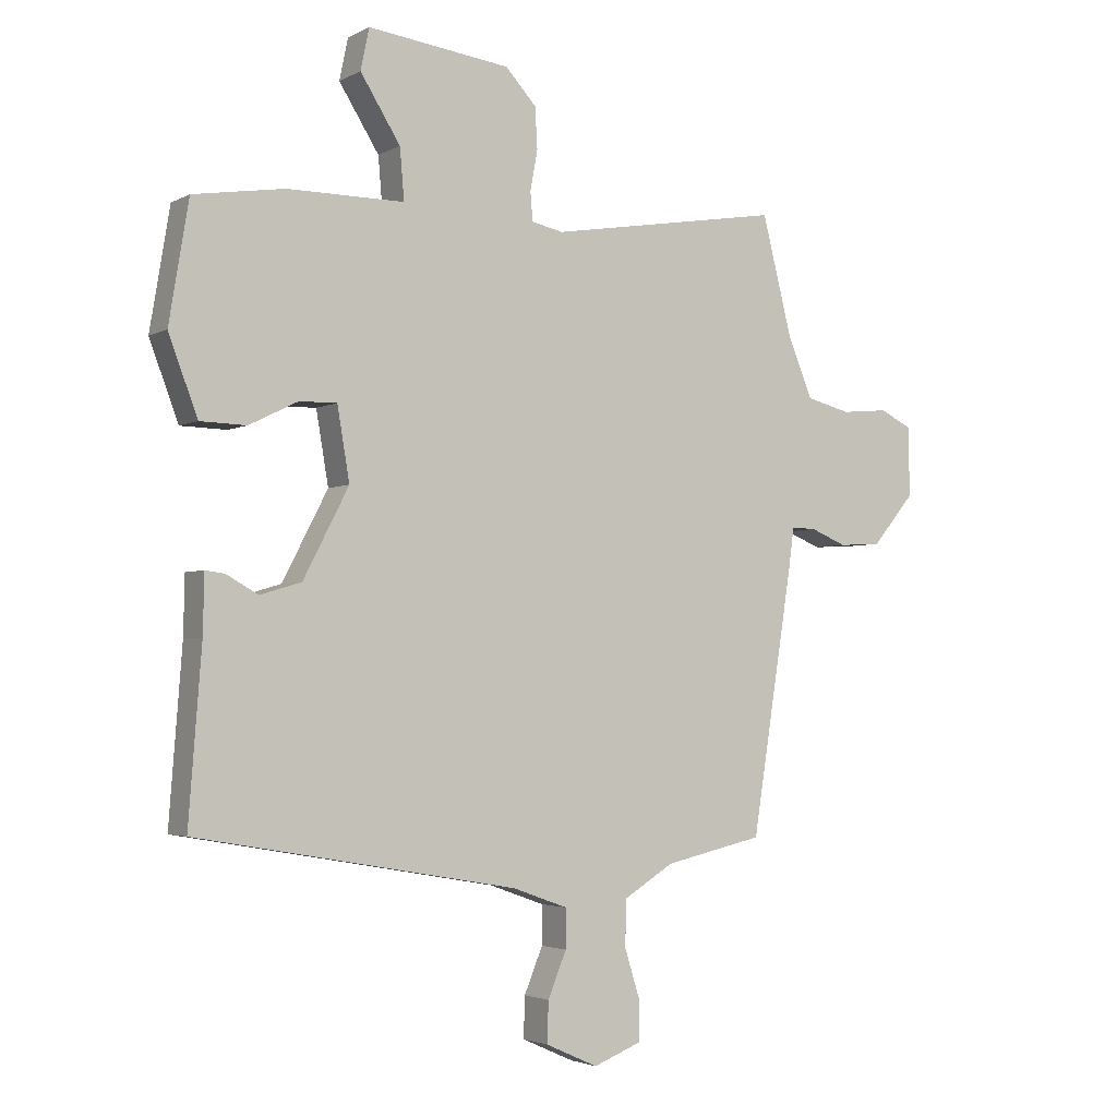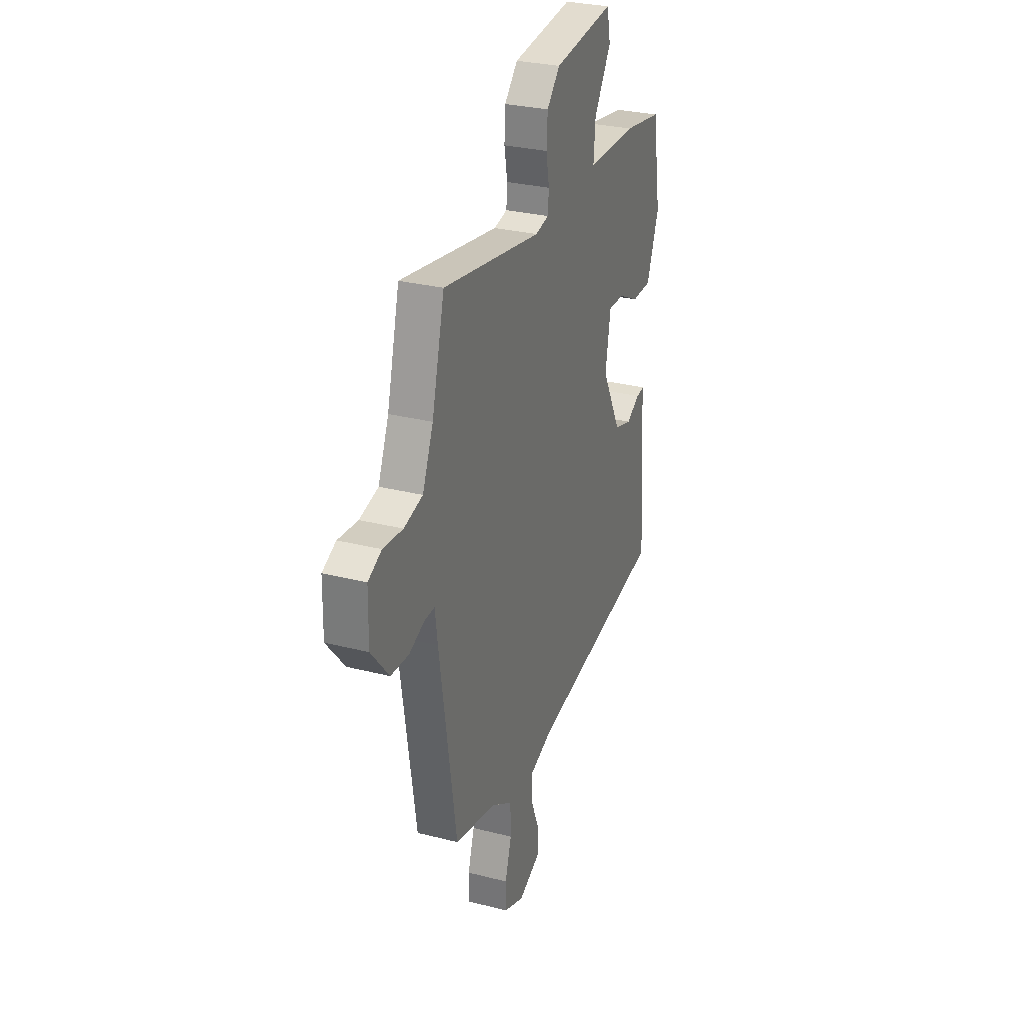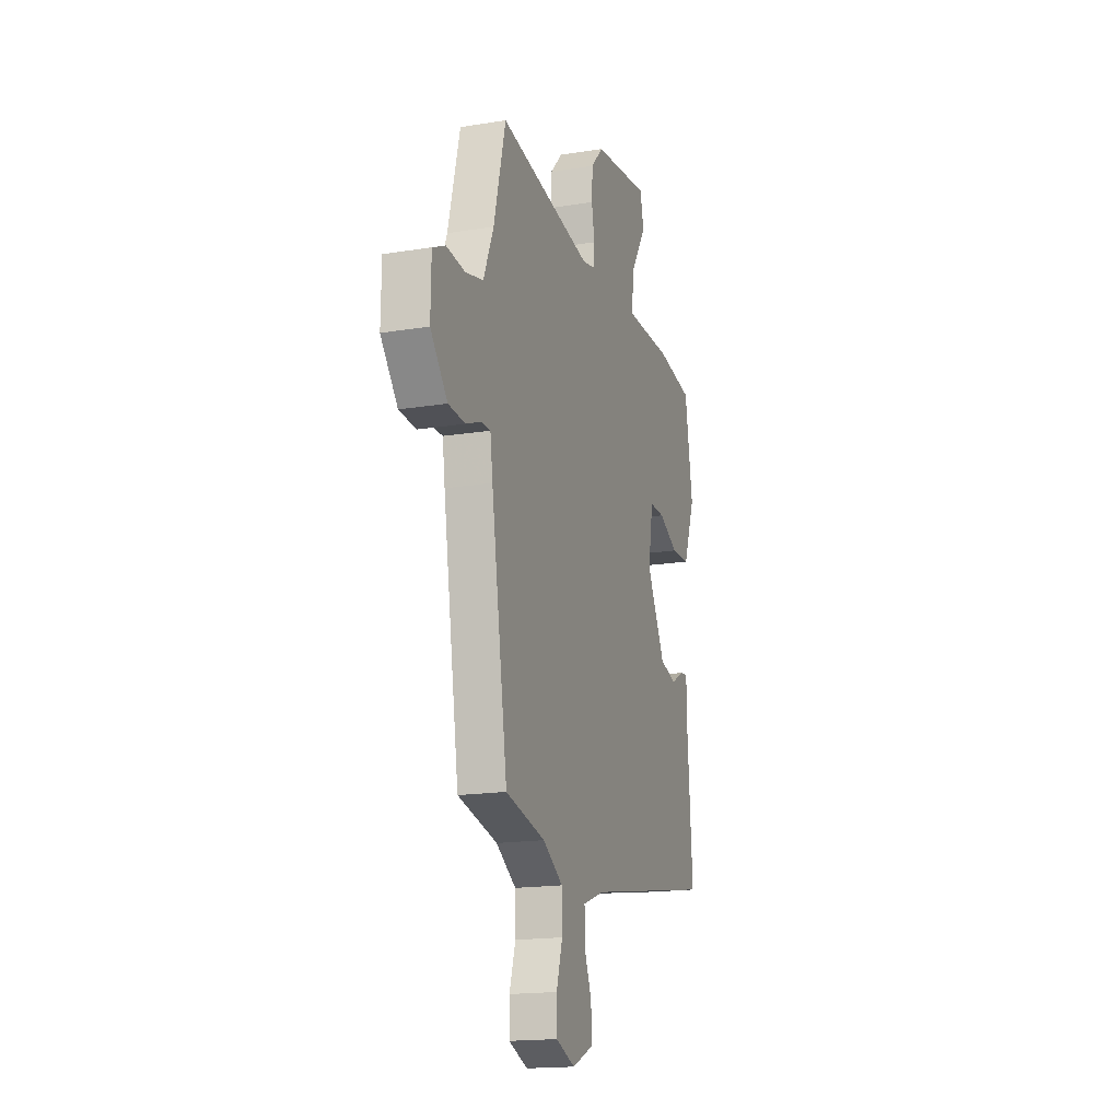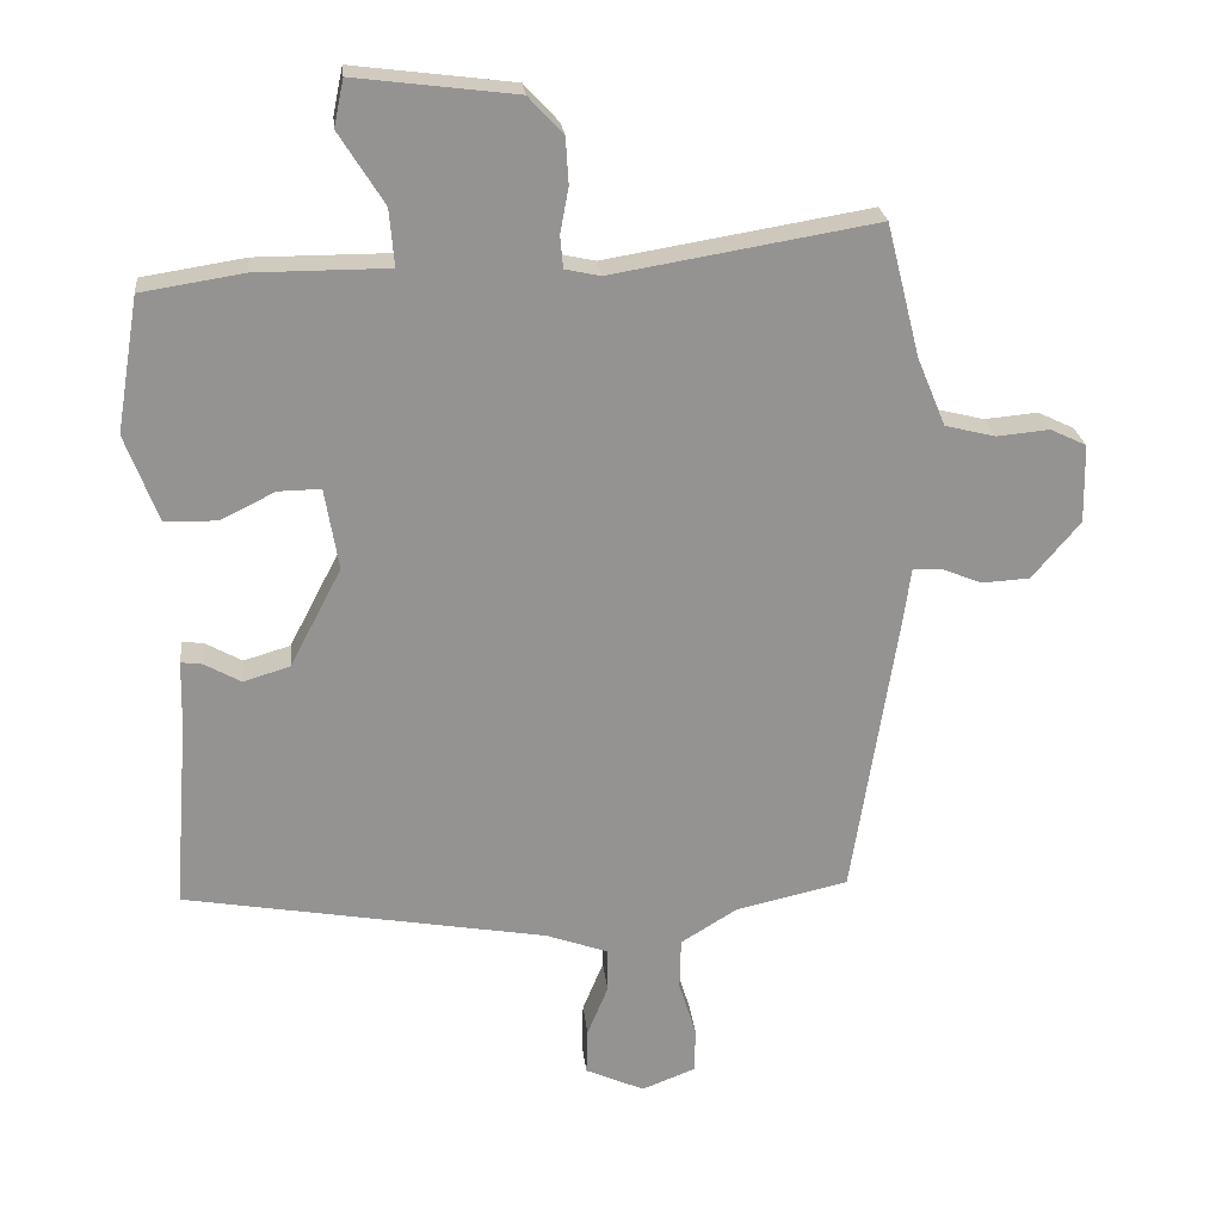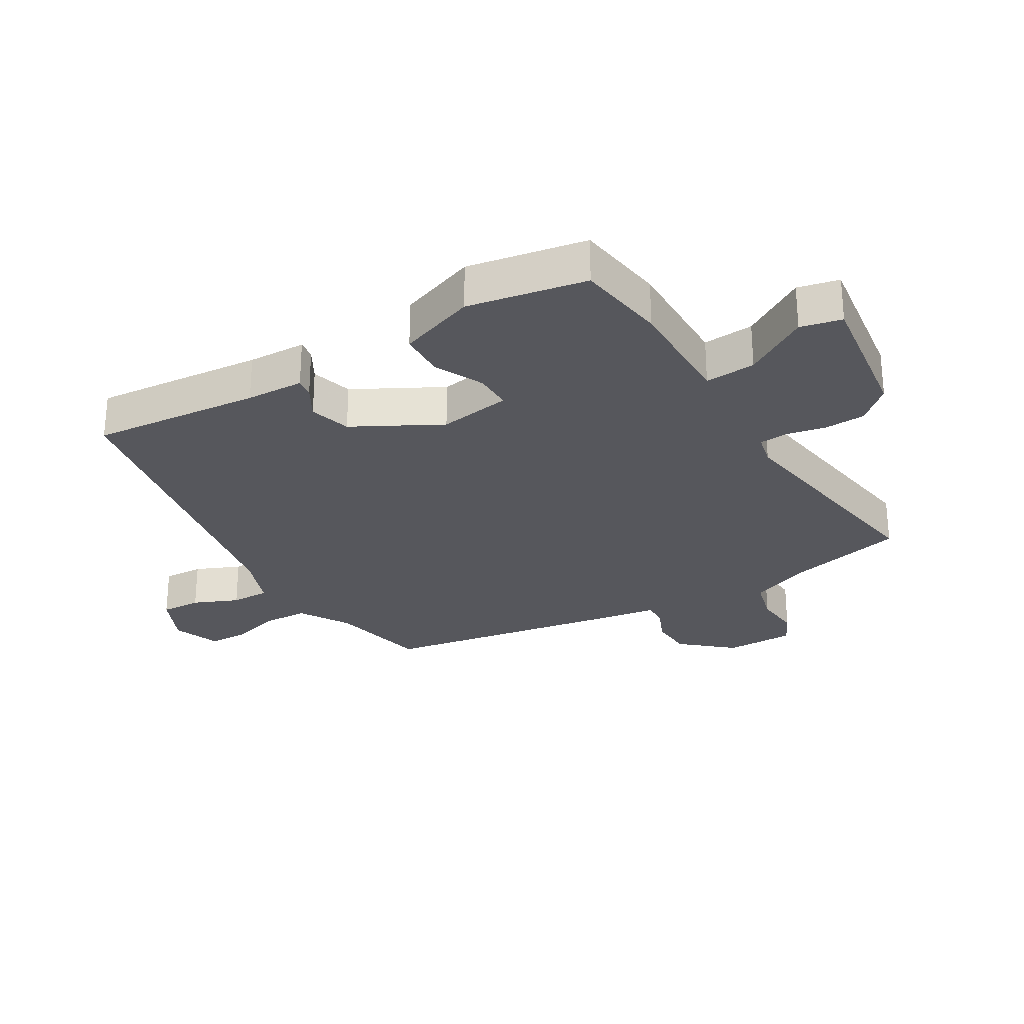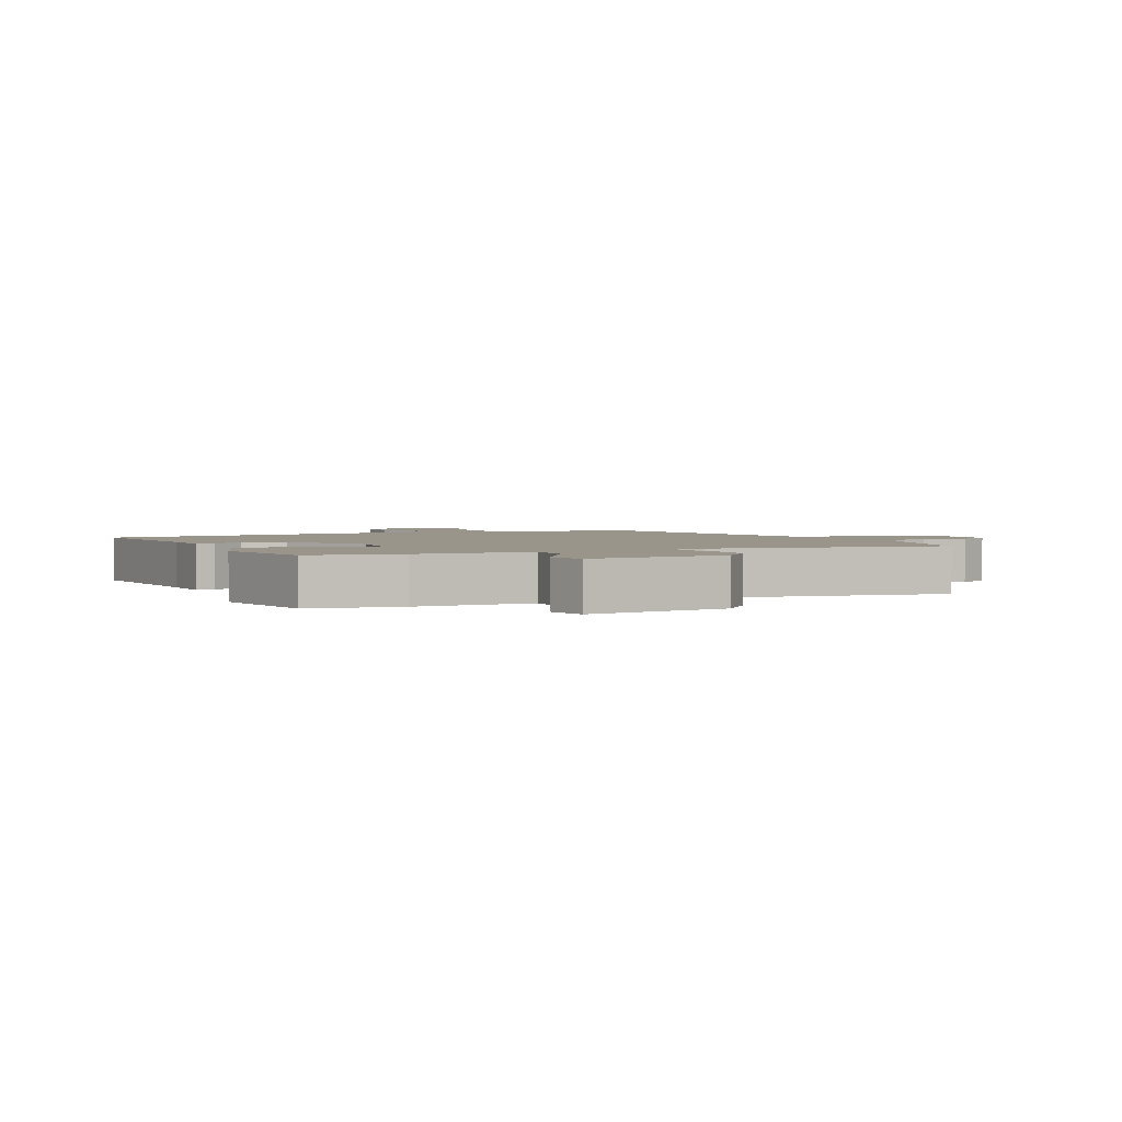
<metadata>
{"format":"obj","ext":"obj","renderer":"f3d","projection":"perspective","resolution":1024,"background":"white","views":[{"elev":-3.1,"azim":-31.0,"up":"+Z"},{"elev":29.0,"azim":110.9,"up":"+Z"},{"elev":-17.3,"azim":108.0,"up":"+Z"},{"elev":23.6,"azim":-6.0,"up":"+Z"},{"elev":-27.6,"azim":-59.9,"up":"+Y"},{"elev":2.2,"azim":-26.0,"up":"+Y"}]}
</metadata>
<code>
v -0.508 0.07 -0.448
v -0.487 0.07 -0.173
v -0.485 0.07 -0.079
v -0.454 0.07 -0.083
v -0.402 0.07 -0.112
v -0.335 0.07 -0.092
v -0.261 0.07 0.05
v -0.281 0.07 0.167
v -0.342 0.07 0.166
v -0.421 0.07 0.127
v -0.496 0.07 0.129
v -0.543 0.07 0.254
v -0.511 0.07 0.447
v -0.364 0.07 0.47
v -0.174 0.07 0.47
v -0.181 0.07 0.552
v -0.246 0.07 0.655
v -0.232 0.07 0.722
v -0.001 0.07 0.693
v 0.049 0.07 0.639
v 0.053 0.07 0.573
v 0.041 0.07 0.508
v 0.045 0.07 0.462
v 0.096 0.07 0.451
v 0.475 0.07 0.514
v 0.523 0.07 0.324
v 0.564 0.07 0.225
v 0.636 0.07 0.207
v 0.712 0.07 0.214
v 0.764 0.07 0.189
v 0.766 0.07 0.076
v 0.697 0.07 -0.006
v 0.628 0.07 -0.01
v 0.569 0.07 0.014
v 0.529 0.07 0.015
v 0.519 0.07 -0.058
v 0.453 0.07 -0.476
v 0.292 0.07 -0.512
v 0.211 0.07 -0.562
v 0.209 0.07 -0.636
v 0.234 0.07 -0.716
v 0.233 0.07 -0.781
v 0.156 0.07 -0.811
v 0.071 0.07 -0.773
v 0.073 0.07 -0.707
v 0.103 0.07 -0.634
v 0.103 0.07 -0.571
v 0.014 0.07 -0.539
v -0.508 0 -0.448
v -0.487 0 -0.173
v -0.485 0 -0.079
v -0.454 0 -0.083
v -0.402 0 -0.112
v -0.335 0 -0.092
v -0.261 0 0.05
v -0.281 0 0.167
v -0.342 0 0.166
v -0.421 0 0.127
v -0.496 0 0.129
v -0.543 0 0.254
v -0.511 0 0.447
v -0.364 0 0.47
v -0.174 0 0.47
v -0.181 0 0.552
v -0.246 0 0.655
v -0.232 0 0.722
v -0.001 0 0.693
v 0.049 0 0.639
v 0.053 0 0.573
v 0.041 0 0.508
v 0.045 0 0.462
v 0.096 0 0.451
v 0.475 0 0.514
v 0.523 0 0.324
v 0.564 0 0.225
v 0.636 0 0.207
v 0.712 0 0.214
v 0.764 0 0.189
v 0.766 0 0.076
v 0.697 0 -0.006
v 0.628 0 -0.01
v 0.569 0 0.014
v 0.529 0 0.015
v 0.519 0 -0.058
v 0.453 0 -0.476
v 0.292 0 -0.512
v 0.211 0 -0.562
v 0.209 0 -0.636
v 0.234 0 -0.716
v 0.233 0 -0.781
v 0.156 0 -0.811
v 0.071 0 -0.773
v 0.073 0 -0.707
v 0.103 0 -0.634
v 0.103 0 -0.571
v 0.014 0 -0.539
f 44 45 46
f 43 44 46
f 42 43 46
f 41 42 46
f 40 41 46
f 39 40 46 47
f 38 39 47 48
f 48 1 2
f 38 48 2
f 37 38 2
f 36 37 2
f 35 36 2
f 32 33 34
f 31 32 34
f 30 31 34
f 29 30 34
f 28 29 34
f 27 28 34 35
f 24 25 26
f 26 27 35
f 24 26 35
f 23 24 35
f 20 21 22
f 19 20 22
f 18 19 22
f 17 18 22
f 16 17 22
f 15 16 22 23
f 14 15 23
f 13 14 23
f 12 13 23
f 11 12 23
f 10 11 23
f 9 10 23
f 8 9 23
f 7 8 23 35
f 2 3 4 5
f 2 5 6
f 35 2 6
f 6 7 35
f 94 93 92
f 94 92 91
f 94 91 90
f 94 90 89
f 94 89 88
f 95 94 88 87
f 96 95 87 86
f 50 49 96
f 50 96 86
f 50 86 85
f 50 85 84
f 50 84 83
f 82 81 80
f 82 80 79
f 82 79 78
f 82 78 77
f 82 77 76
f 83 82 76 75
f 74 73 72
f 83 75 74
f 83 74 72
f 83 72 71
f 70 69 68
f 70 68 67
f 70 67 66
f 70 66 65
f 70 65 64
f 71 70 64 63
f 71 63 62
f 71 62 61
f 71 61 60
f 71 60 59
f 71 59 58
f 71 58 57
f 71 57 56
f 83 71 56 55
f 53 52 51 50
f 54 53 50
f 54 50 83
f 83 55 54
f 1 49 50 2
f 2 50 51 3
f 3 51 52 4
f 4 52 53 5
f 5 53 54 6
f 6 54 55 7
f 7 55 56 8
f 8 56 57 9
f 9 57 58 10
f 10 58 59 11
f 11 59 60 12
f 12 60 61 13
f 13 61 62 14
f 14 62 63 15
f 15 63 64 16
f 16 64 65 17
f 17 65 66 18
f 18 66 67 19
f 19 67 68 20
f 20 68 69 21
f 21 69 70 22
f 22 70 71 23
f 23 71 72 24
f 24 72 73 25
f 25 73 74 26
f 26 74 75 27
f 27 75 76 28
f 28 76 77 29
f 29 77 78 30
f 30 78 79 31
f 31 79 80 32
f 32 80 81 33
f 33 81 82 34
f 34 82 83 35
f 35 83 84 36
f 36 84 85 37
f 37 85 86 38
f 38 86 87 39
f 39 87 88 40
f 40 88 89 41
f 41 89 90 42
f 42 90 91 43
f 43 91 92 44
f 44 92 93 45
f 45 93 94 46
f 46 94 95 47
f 47 95 96 48
f 48 96 49 1

</code>
